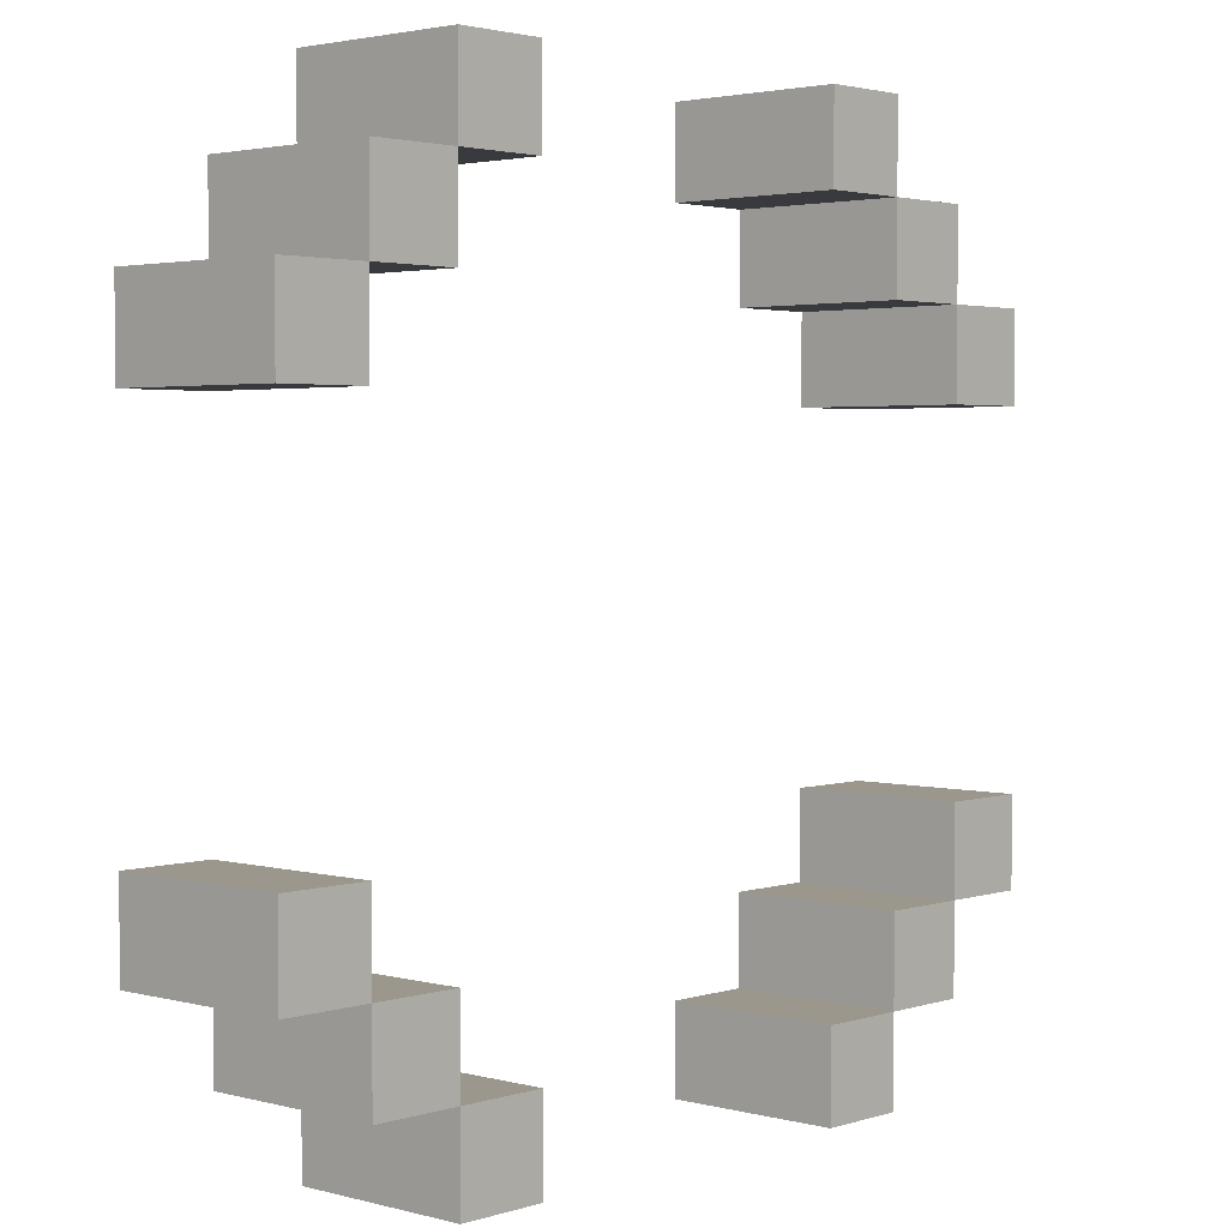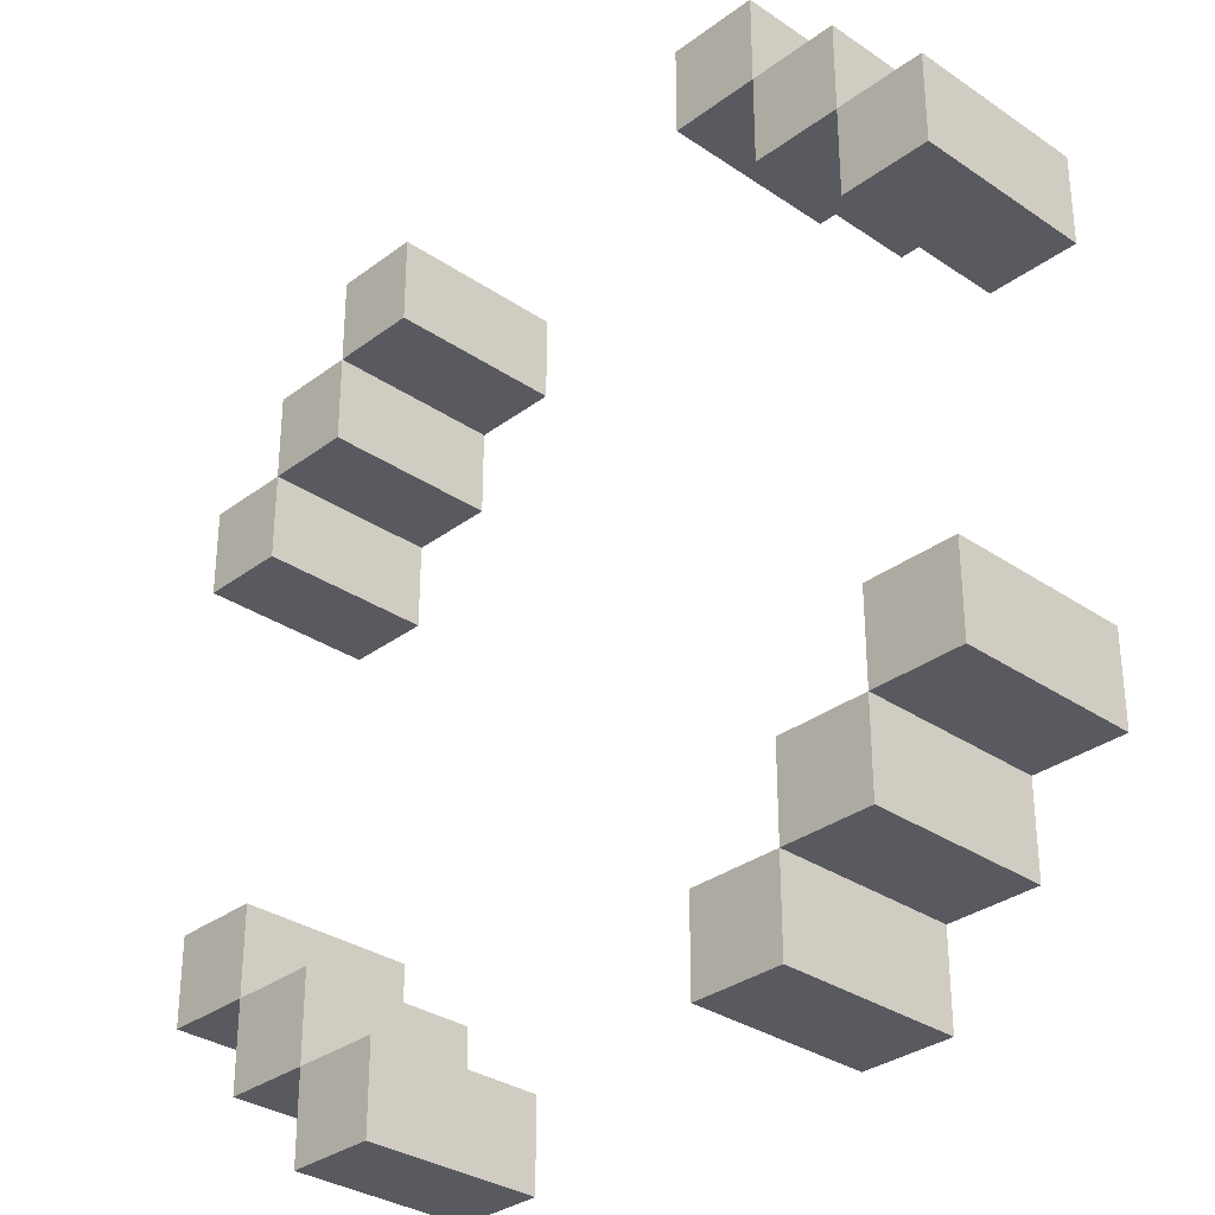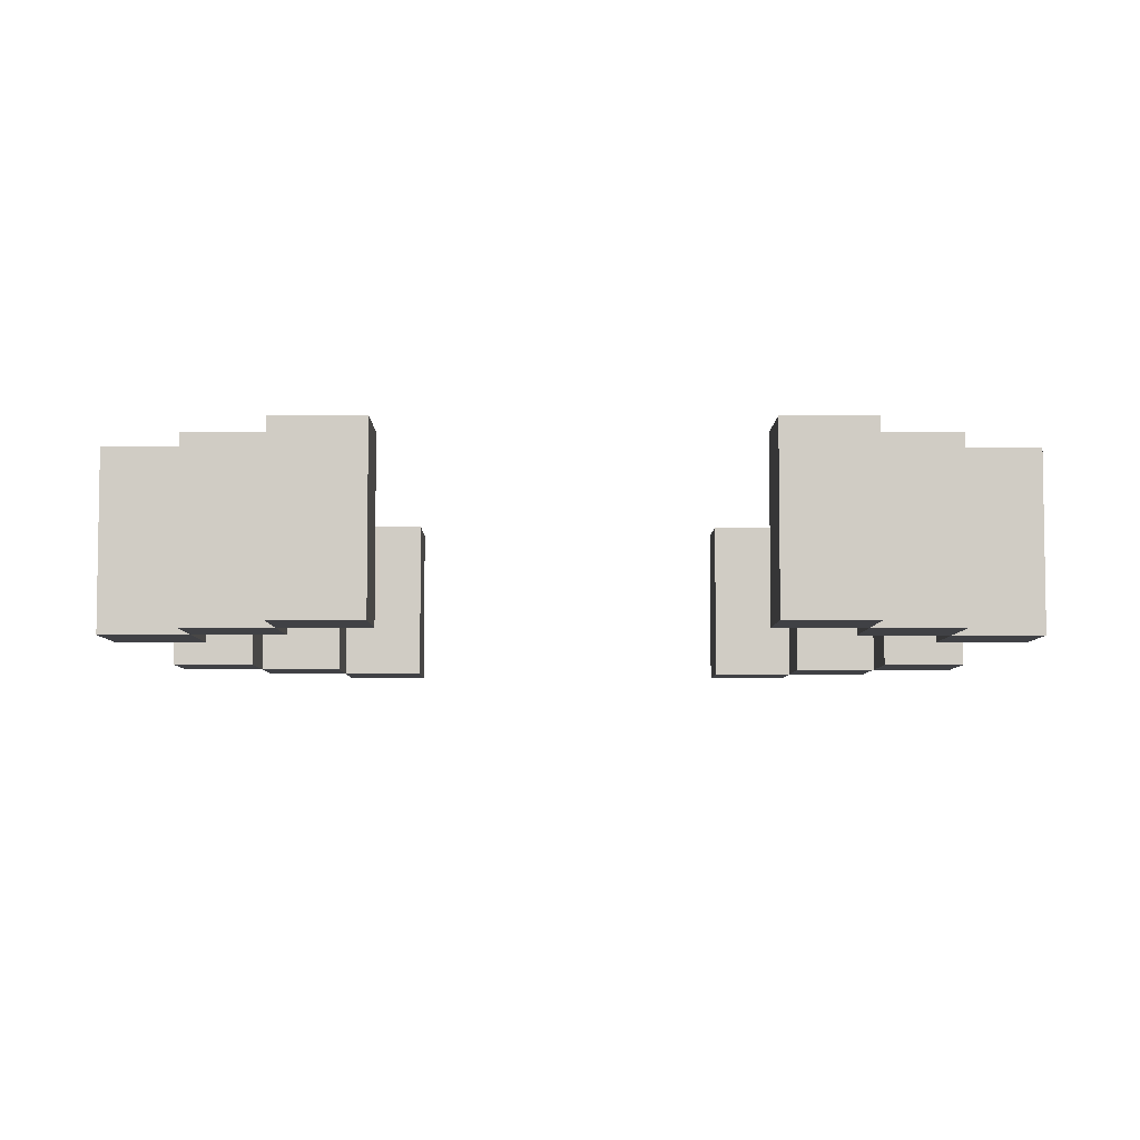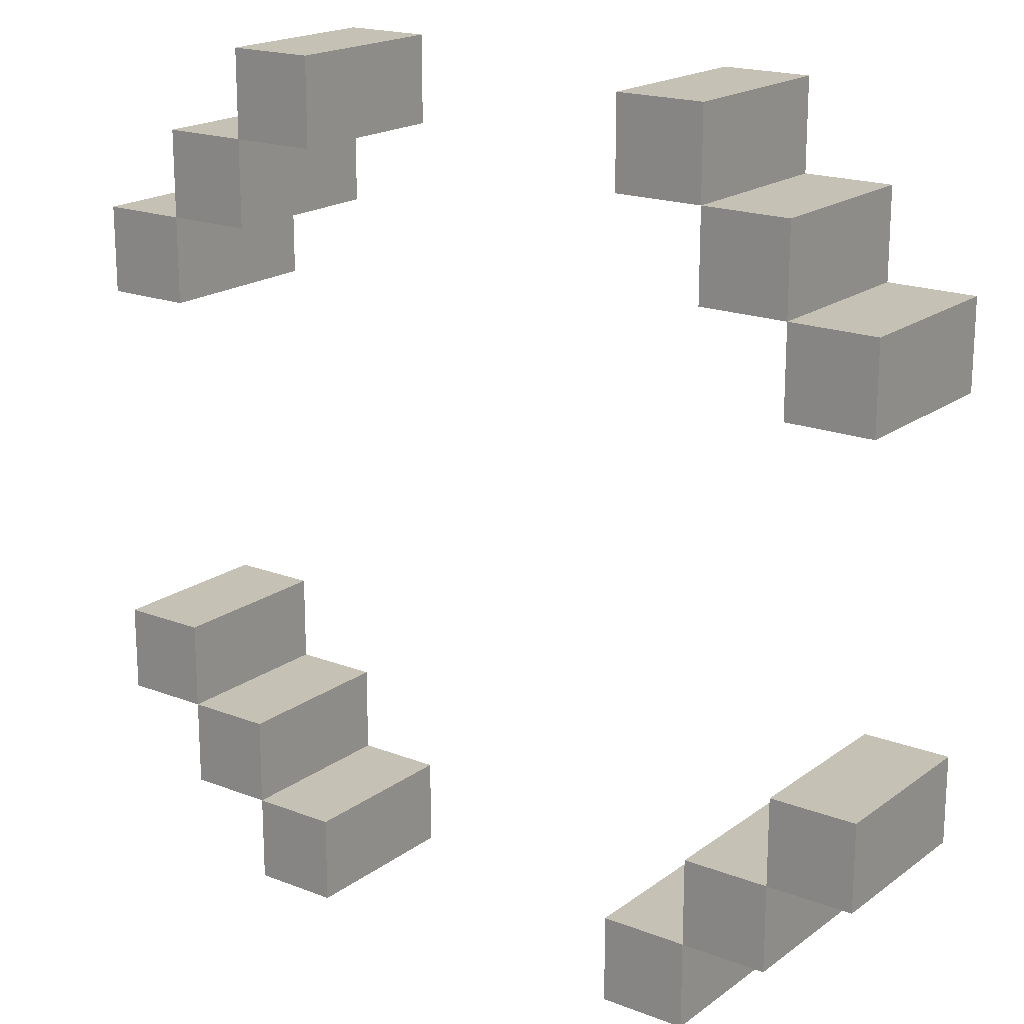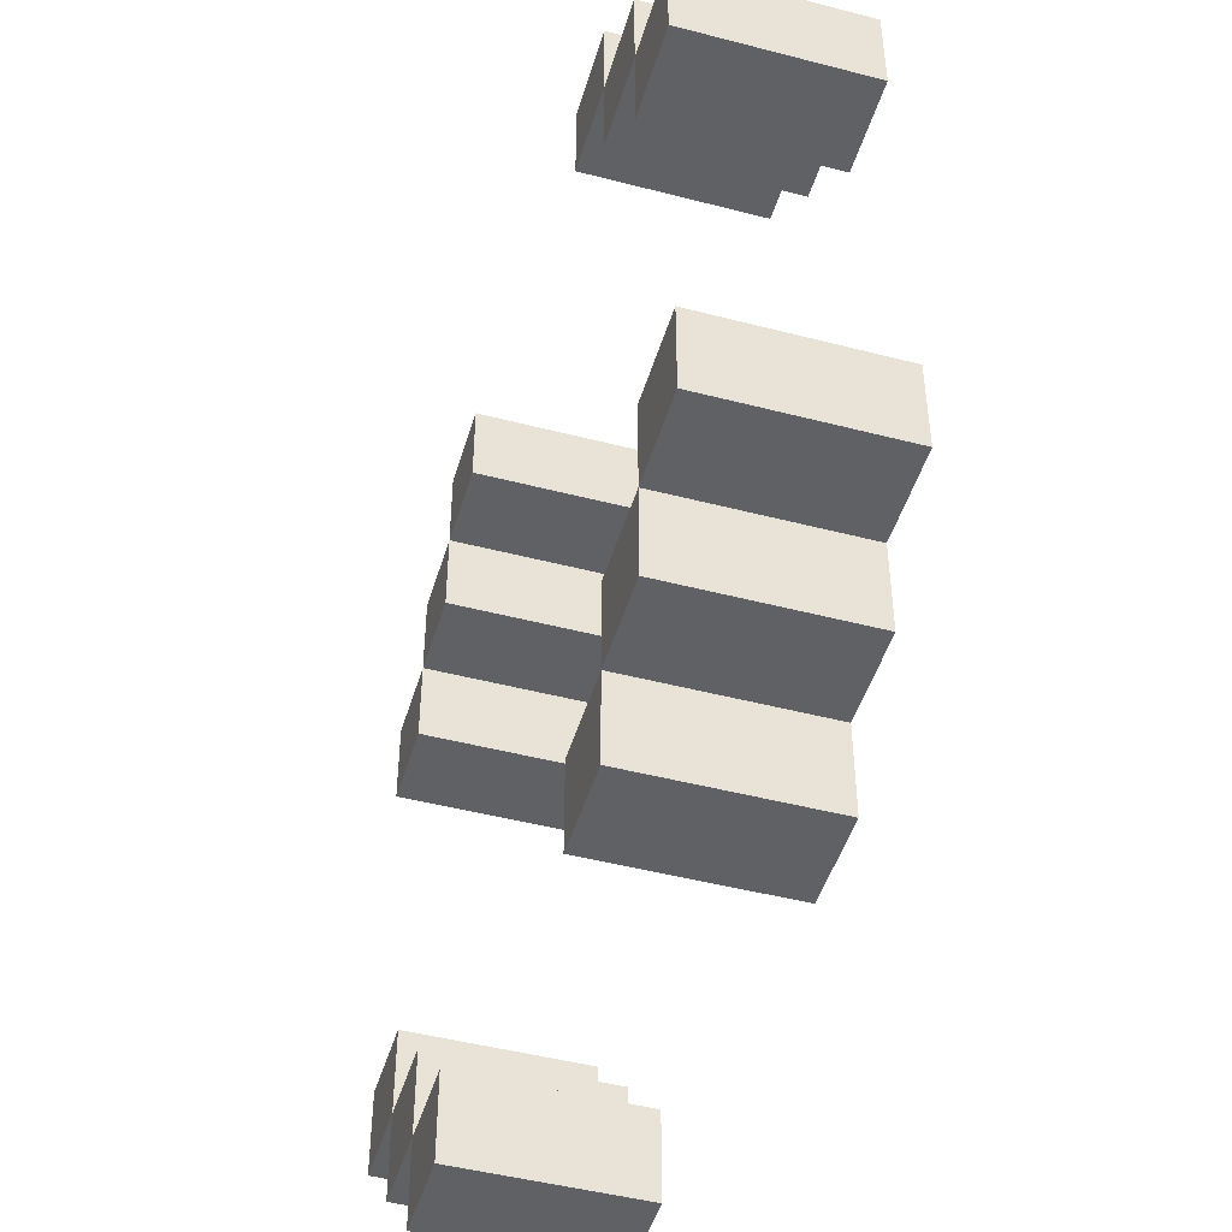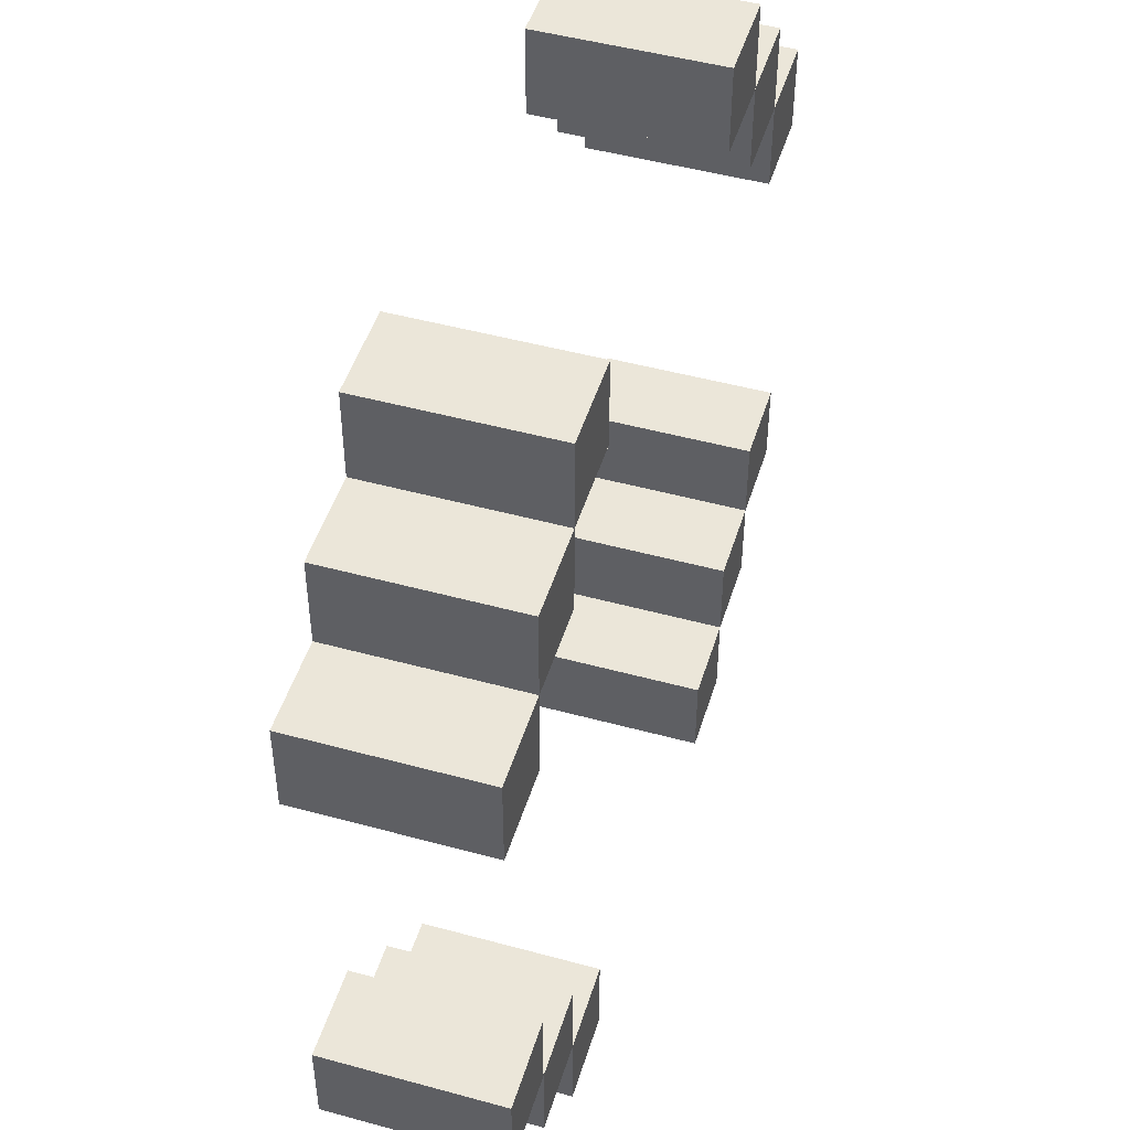
<metadata>
{"format":"obj","ext":"obj","renderer":"f3d","projection":"perspective","resolution":1024,"background":"white","views":[{"elev":2.6,"azim":132.5,"up":"+Y"},{"elev":-31.9,"azim":46.3,"up":"+Y"},{"elev":-5.9,"azim":-90.4,"up":"+Z"},{"elev":18.8,"azim":36.4,"up":"+Y"},{"elev":-47.1,"azim":-106.4,"up":"+Y"},{"elev":48.3,"azim":-73.0,"up":"+Y"}]}
</metadata>
<code>
o ObjObject.002
v 0 -0.7 -0.4
v 0 -0.8 -0.6
v 0 -0.8 -0.4
v 0 -0.7 -0.6
v 0 -0.2 -0.4
v 0 -0.3 -0.6
v 0 -0.3 -0.4
v 0 -0.2 -0.6
v 0.1 -0.8 -0.4
v 0.1 -0.9 -0.6
v 0.1 -0.9 -0.4
v 0.1 -0.8 -0.6
v 0.1 -0.1 -0.4
v 0.1 -0.2 -0.6
v 0.1 -0.2 -0.4
v 0.1 -0.1 -0.6
v 0.2 -0.9 -0.4
v 0.2 -1 -0.6
v 0.2 -1 -0.4
v 0.2 -0.9 -0.6
v 0.2 0 -0.4
v 0.2 -0.1 -0.6
v 0.2 -0.1 -0.4
v 0.2 0 -0.6
v 0.7 -0.9 -0.4
v 0.7 -1 -0.6
v 0.7 -1 -0.4
v 0.7 -0.9 -0.6
v 0.7 0 -0.4
v 0.7 -0.1 -0.6
v 0.7 -0.1 -0.4
v 0.7 0 -0.6
v 0.8 -0.8 -0.4
v 0.8 -0.9 -0.6
v 0.8 -0.9 -0.4
v 0.8 -0.8 -0.6
v 0.8 -0.1 -0.4
v 0.8 -0.2 -0.6
v 0.8 -0.2 -0.4
v 0.8 -0.1 -0.6
v 0.9 -0.7 -0.4
v 0.9 -0.8 -0.6
v 0.9 -0.8 -0.4
v 0.9 -0.7 -0.6
v 0.9 -0.2 -0.4
v 0.9 -0.3 -0.6
v 0.9 -0.3 -0.4
v 0.9 -0.2 -0.6
v 0.1 -0.8 -0.4
v 0.1 -0.8 -0.6
v 0.1 -0.7 -0.4
v 0.1 -0.7 -0.6
v 0.1 -0.3 -0.4
v 0.1 -0.3 -0.6
v 0.1 -0.2 -0.4
v 0.1 -0.2 -0.6
v 0.2 -0.9 -0.4
v 0.2 -0.9 -0.6
v 0.2 -0.8 -0.4
v 0.2 -0.8 -0.6
v 0.2 -0.2 -0.4
v 0.2 -0.2 -0.6
v 0.2 -0.1 -0.4
v 0.2 -0.1 -0.6
v 0.3 -1 -0.4
v 0.3 -1 -0.6
v 0.3 -0.9 -0.4
v 0.3 -0.9 -0.6
v 0.3 -0.1 -0.4
v 0.3 -0.1 -0.6
v 0.3 0 -0.4
v 0.3 0 -0.6
v 0.8 -1 -0.4
v 0.8 -1 -0.6
v 0.8 -0.9 -0.4
v 0.8 -0.9 -0.6
v 0.8 -0.1 -0.4
v 0.8 -0.1 -0.6
v 0.8 0 -0.4
v 0.8 0 -0.6
v 0.9 -0.9 -0.4
v 0.9 -0.9 -0.6
v 0.9 -0.8 -0.4
v 0.9 -0.8 -0.6
v 0.9 -0.2 -0.4
v 0.9 -0.2 -0.6
v 0.9 -0.1 -0.4
v 0.9 -0.1 -0.6
v 1 -0.8 -0.4
v 1 -0.8 -0.6
v 1 -0.7 -0.4
v 1 -0.7 -0.6
v 1 -0.3 -0.4
v 1 -0.3 -0.6
v 1 -0.2 -0.4
v 1 -0.2 -0.6
v 0.1 -0.8 -0.4
v 0 -0.7 -0.4
v 0 -0.8 -0.4
v 0.1 -0.7 -0.4
v 0.1 -0.3 -0.4
v 0 -0.2 -0.4
v 0 -0.3 -0.4
v 0.1 -0.2 -0.4
v 0.2 -0.9 -0.4
v 0.1 -0.9 -0.4
v 0.2 -0.8 -0.4
v 0.2 -0.2 -0.4
v 0.1 -0.1 -0.4
v 0.2 -0.1 -0.4
v 0.3 -1 -0.4
v 0.2 -1 -0.4
v 0.3 -0.9 -0.4
v 0.3 -0.1 -0.4
v 0.2 0 -0.4
v 0.3 0 -0.4
v 0.8 -1 -0.4
v 0.7 -0.9 -0.4
v 0.7 -1 -0.4
v 0.8 -0.9 -0.4
v 0.8 -0.1 -0.4
v 0.7 0 -0.4
v 0.7 -0.1 -0.4
v 0.8 0 -0.4
v 0.9 -0.9 -0.4
v 0.8 -0.8 -0.4
v 0.9 -0.8 -0.4
v 0.9 -0.2 -0.4
v 0.8 -0.2 -0.4
v 0.9 -0.1 -0.4
v 1 -0.8 -0.4
v 0.9 -0.7 -0.4
v 1 -0.7 -0.4
v 1 -0.3 -0.4
v 0.9 -0.3 -0.4
v 1 -0.2 -0.4
v 0 -0.8 -0.6
v 0 -0.7 -0.6
v 0.1 -0.8 -0.6
v 0.1 -0.7 -0.6
v 0 -0.3 -0.6
v 0 -0.2 -0.6
v 0.1 -0.3 -0.6
v 0.1 -0.2 -0.6
v 0.1 -0.9 -0.6
v 0.2 -0.9 -0.6
v 0.2 -0.8 -0.6
v 0.1 -0.1 -0.6
v 0.2 -0.2 -0.6
v 0.2 -0.1 -0.6
v 0.2 -1 -0.6
v 0.3 -1 -0.6
v 0.3 -0.9 -0.6
v 0.2 0 -0.6
v 0.3 -0.1 -0.6
v 0.3 0 -0.6
v 0.7 -1 -0.6
v 0.7 -0.9 -0.6
v 0.8 -1 -0.6
v 0.8 -0.9 -0.6
v 0.7 -0.1 -0.6
v 0.7 0 -0.6
v 0.8 -0.1 -0.6
v 0.8 0 -0.6
v 0.8 -0.8 -0.6
v 0.9 -0.9 -0.6
v 0.9 -0.8 -0.6
v 0.8 -0.2 -0.6
v 0.9 -0.2 -0.6
v 0.9 -0.1 -0.6
v 0.9 -0.7 -0.6
v 1 -0.8 -0.6
v 1 -0.7 -0.6
v 0.9 -0.3 -0.6
v 1 -0.3 -0.6
v 1 -0.2 -0.6
v 0.2 -1 -0.6
v 0.3 -1 -0.4
v 0.2 -1 -0.4
v 0.3 -1 -0.6
v 0.7 -1 -0.6
v 0.8 -1 -0.4
v 0.7 -1 -0.4
v 0.8 -1 -0.6
v 0.1 -0.9 -0.6
v 0.2 -0.9 -0.4
v 0.1 -0.9 -0.4
v 0.2 -0.9 -0.6
v 0.8 -0.9 -0.6
v 0.9 -0.9 -0.4
v 0.8 -0.9 -0.4
v 0.9 -0.9 -0.6
v 0 -0.8 -0.6
v 0.1 -0.8 -0.4
v 0 -0.8 -0.4
v 0.1 -0.8 -0.6
v 0.9 -0.8 -0.6
v 1 -0.8 -0.4
v 0.9 -0.8 -0.4
v 1 -0.8 -0.6
v 0 -0.3 -0.6
v 0.1 -0.3 -0.4
v 0 -0.3 -0.4
v 0.1 -0.3 -0.6
v 0.9 -0.3 -0.6
v 1 -0.3 -0.4
v 0.9 -0.3 -0.4
v 1 -0.3 -0.6
v 0.1 -0.2 -0.6
v 0.2 -0.2 -0.4
v 0.1 -0.2 -0.4
v 0.2 -0.2 -0.6
v 0.8 -0.2 -0.6
v 0.9 -0.2 -0.4
v 0.8 -0.2 -0.4
v 0.9 -0.2 -0.6
v 0.2 -0.1 -0.6
v 0.3 -0.1 -0.4
v 0.2 -0.1 -0.4
v 0.3 -0.1 -0.6
v 0.7 -0.1 -0.6
v 0.8 -0.1 -0.4
v 0.7 -0.1 -0.4
v 0.8 -0.1 -0.6
v 0.2 -0.9 -0.4
v 0.3 -0.9 -0.4
v 0.2 -0.9 -0.6
v 0.3 -0.9 -0.6
v 0.7 -0.9 -0.4
v 0.8 -0.9 -0.4
v 0.7 -0.9 -0.6
v 0.8 -0.9 -0.6
v 0.1 -0.8 -0.4
v 0.2 -0.8 -0.4
v 0.1 -0.8 -0.6
v 0.2 -0.8 -0.6
v 0.8 -0.8 -0.4
v 0.9 -0.8 -0.4
v 0.8 -0.8 -0.6
v 0.9 -0.8 -0.6
v 0 -0.7 -0.4
v 0.1 -0.7 -0.4
v 0 -0.7 -0.6
v 0.1 -0.7 -0.6
v 0.9 -0.7 -0.4
v 1 -0.7 -0.4
v 0.9 -0.7 -0.6
v 1 -0.7 -0.6
v 0 -0.2 -0.4
v 0.1 -0.2 -0.4
v 0 -0.2 -0.6
v 0.1 -0.2 -0.6
v 0.9 -0.2 -0.4
v 1 -0.2 -0.4
v 0.9 -0.2 -0.6
v 1 -0.2 -0.6
v 0.1 -0.1 -0.4
v 0.2 -0.1 -0.4
v 0.1 -0.1 -0.6
v 0.2 -0.1 -0.6
v 0.8 -0.1 -0.4
v 0.9 -0.1 -0.4
v 0.8 -0.1 -0.6
v 0.9 -0.1 -0.6
v 0.2 0 -0.4
v 0.3 0 -0.4
v 0.2 0 -0.6
v 0.3 0 -0.6
v 0.7 0 -0.4
v 0.8 0 -0.4
v 0.7 0 -0.6
v 0.8 0 -0.6
f 1 2 3
f 4 2 1
f 5 6 7
f 8 6 5
f 9 10 11
f 12 10 9
f 13 14 15
f 16 14 13
f 17 18 19
f 20 18 17
f 21 22 23
f 24 22 21
f 25 26 27
f 28 26 25
f 29 30 31
f 32 30 29
f 33 34 35
f 36 34 33
f 37 38 39
f 40 38 37
f 41 42 43
f 44 42 41
f 45 46 47
f 48 46 45
f 49 50 51
f 51 50 52
f 53 54 55
f 55 54 56
f 57 58 59
f 59 58 60
f 61 62 63
f 63 62 64
f 65 66 67
f 67 66 68
f 69 70 71
f 71 70 72
f 73 74 75
f 75 74 76
f 77 78 79
f 79 78 80
f 81 82 83
f 83 82 84
f 85 86 87
f 87 86 88
f 89 90 91
f 91 90 92
f 93 94 95
f 95 94 96
f 97 98 99
f 100 98 97
f 101 102 103
f 104 102 101
f 105 97 106
f 107 97 105
f 108 109 104
f 110 109 108
f 111 105 112
f 113 105 111
f 114 115 110
f 116 115 114
f 117 118 119
f 120 118 117
f 121 122 123
f 124 122 121
f 125 126 120
f 127 126 125
f 128 121 129
f 130 121 128
f 131 132 127
f 133 132 131
f 134 128 135
f 136 128 134
f 137 138 139
f 139 138 140
f 141 142 143
f 143 142 144
f 145 139 146
f 146 139 147
f 144 148 149
f 149 148 150
f 151 146 152
f 152 146 153
f 150 154 155
f 155 154 156
f 157 158 159
f 159 158 160
f 161 162 163
f 163 162 164
f 160 165 166
f 166 165 167
f 168 163 169
f 169 163 170
f 167 171 172
f 172 171 173
f 174 169 175
f 175 169 176
f 177 178 179
f 180 178 177
f 181 182 183
f 184 182 181
f 185 186 187
f 188 186 185
f 189 190 191
f 192 190 189
f 193 194 195
f 196 194 193
f 197 198 199
f 200 198 197
f 201 202 203
f 204 202 201
f 205 206 207
f 208 206 205
f 209 210 211
f 212 210 209
f 213 214 215
f 216 214 213
f 217 218 219
f 220 218 217
f 221 222 223
f 224 222 221
f 225 226 227
f 227 226 228
f 229 230 231
f 231 230 232
f 233 234 235
f 235 234 236
f 237 238 239
f 239 238 240
f 241 242 243
f 243 242 244
f 245 246 247
f 247 246 248
f 249 250 251
f 251 250 252
f 253 254 255
f 255 254 256
f 257 258 259
f 259 258 260
f 261 262 263
f 263 262 264
f 265 266 267
f 267 266 268
f 269 270 271
f 271 270 272

</code>
